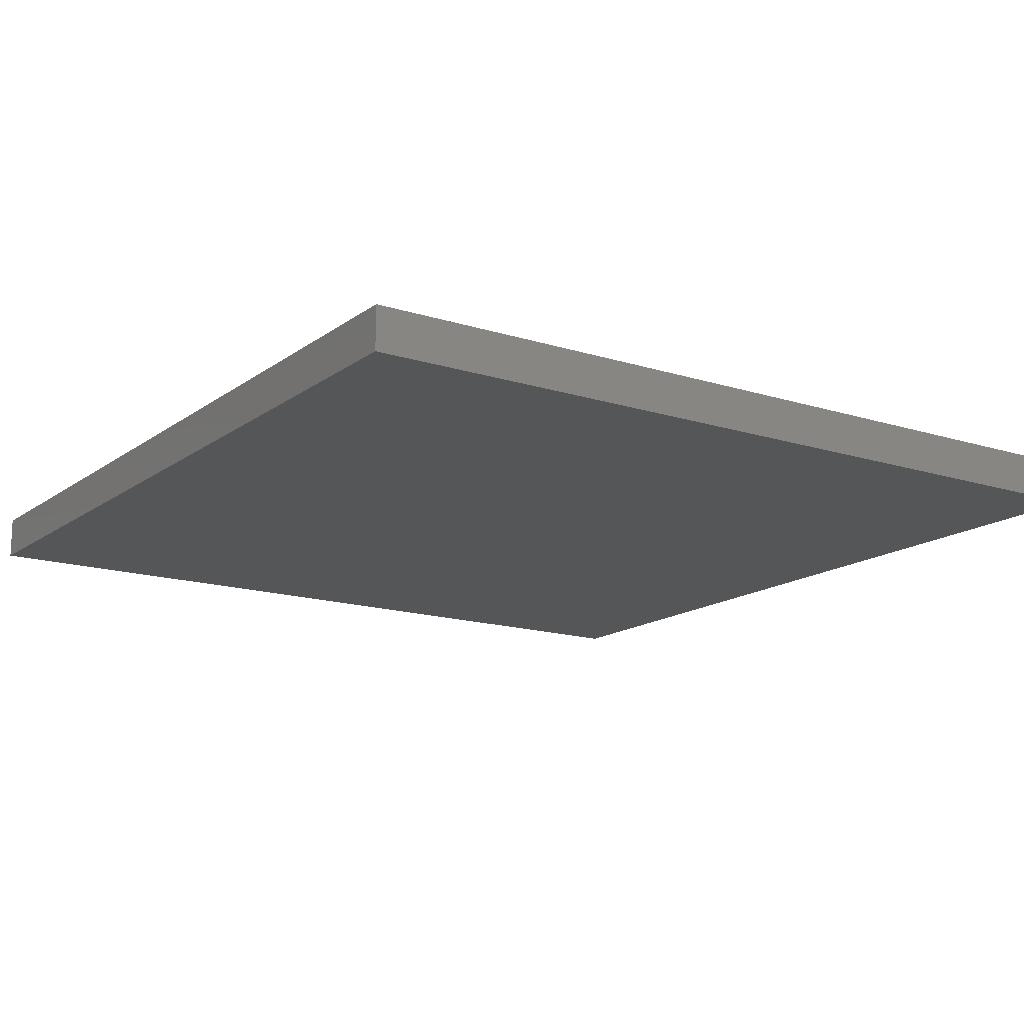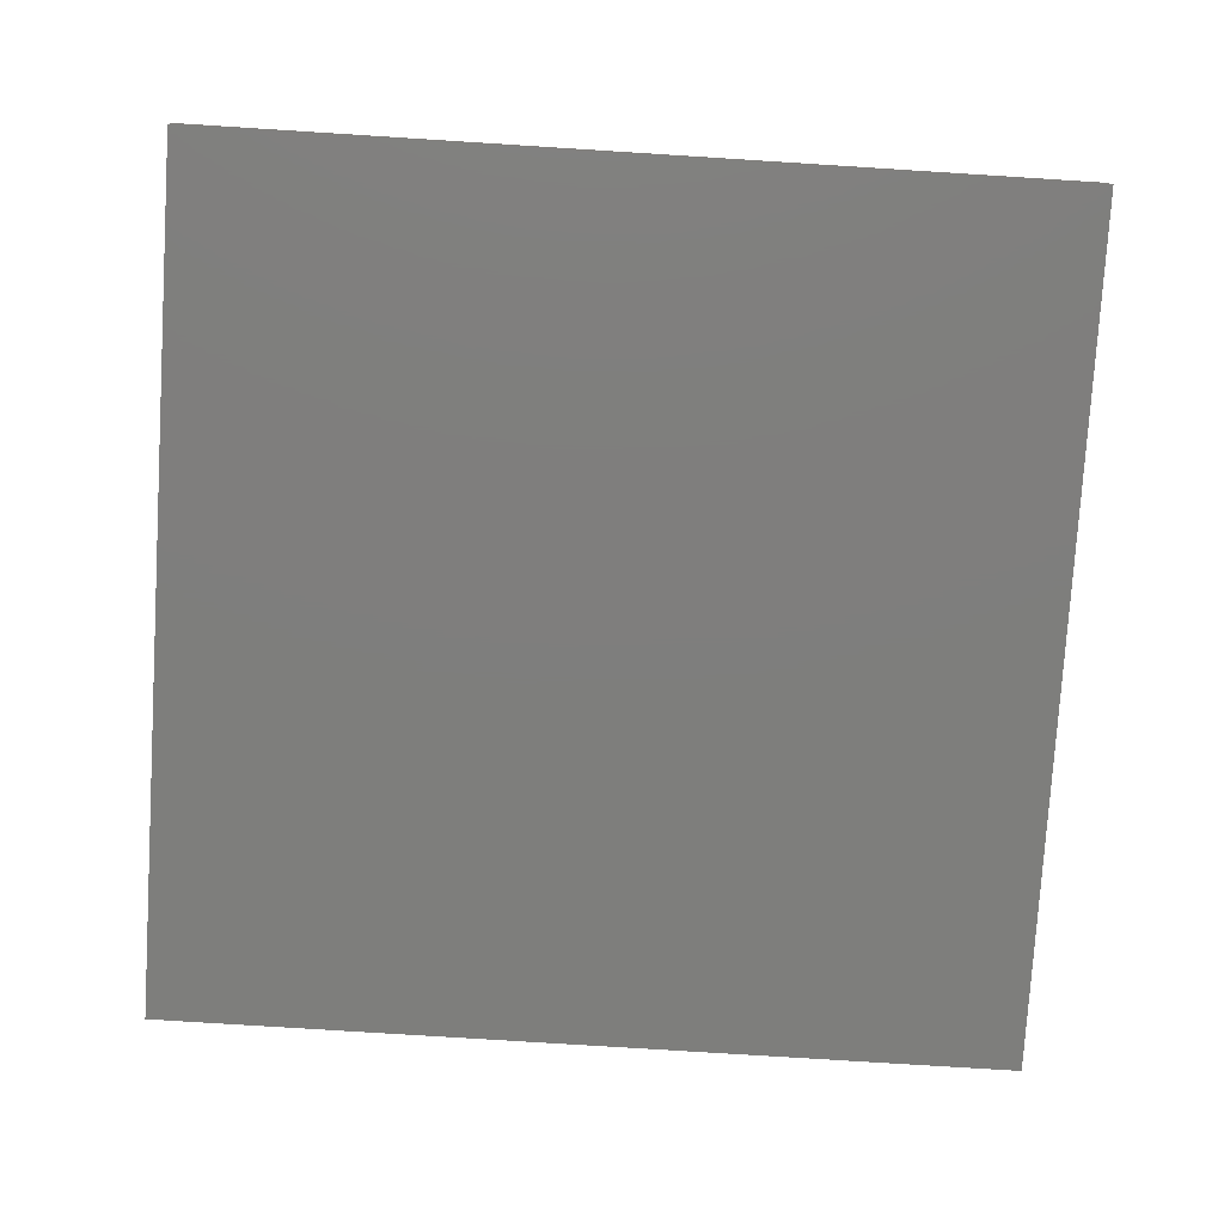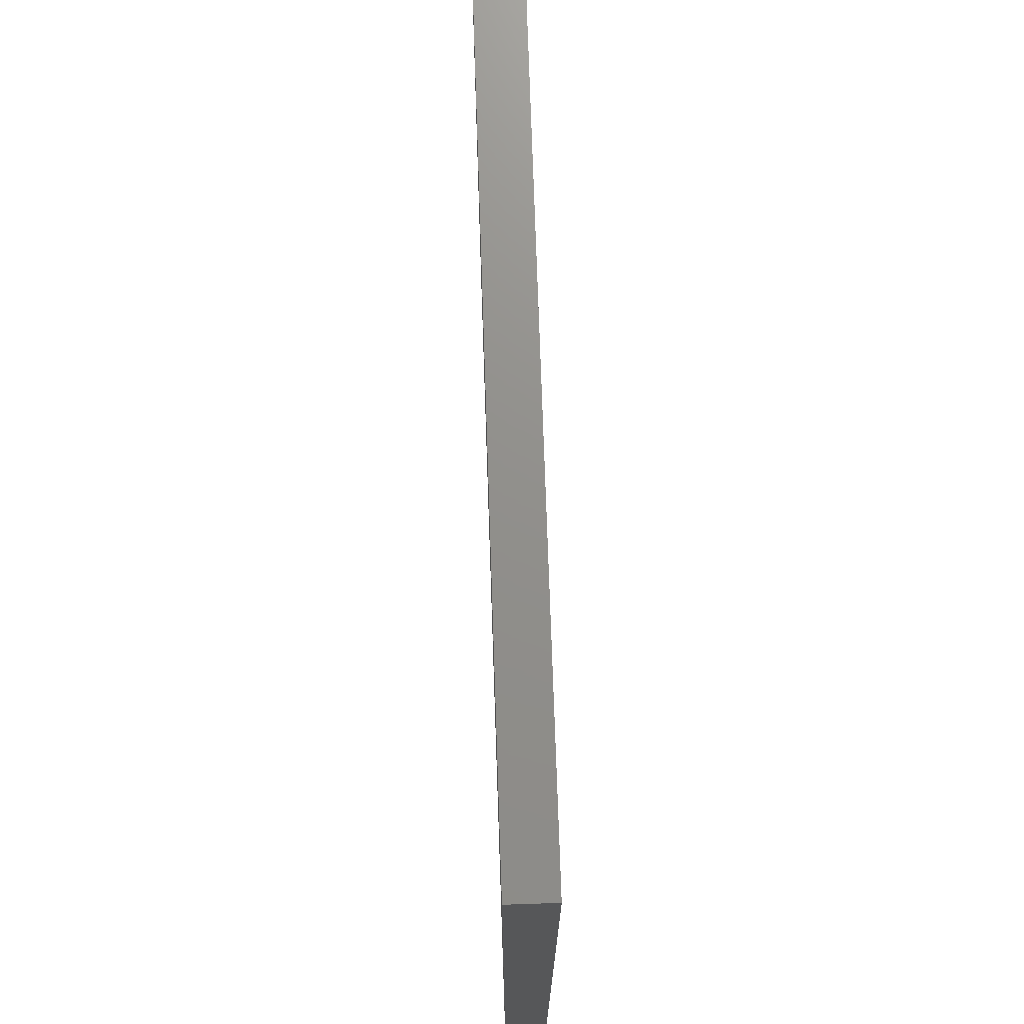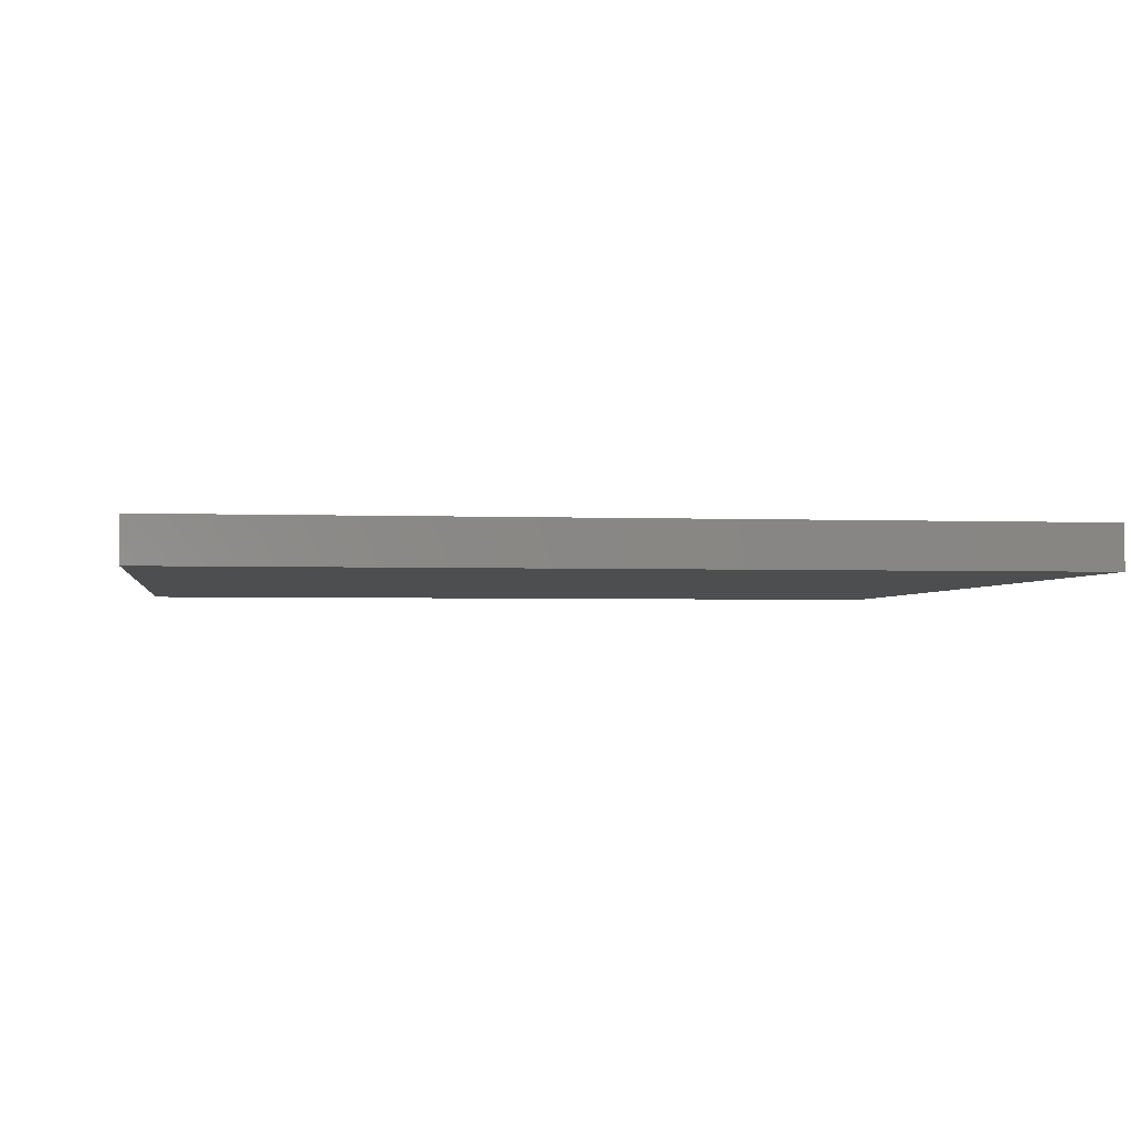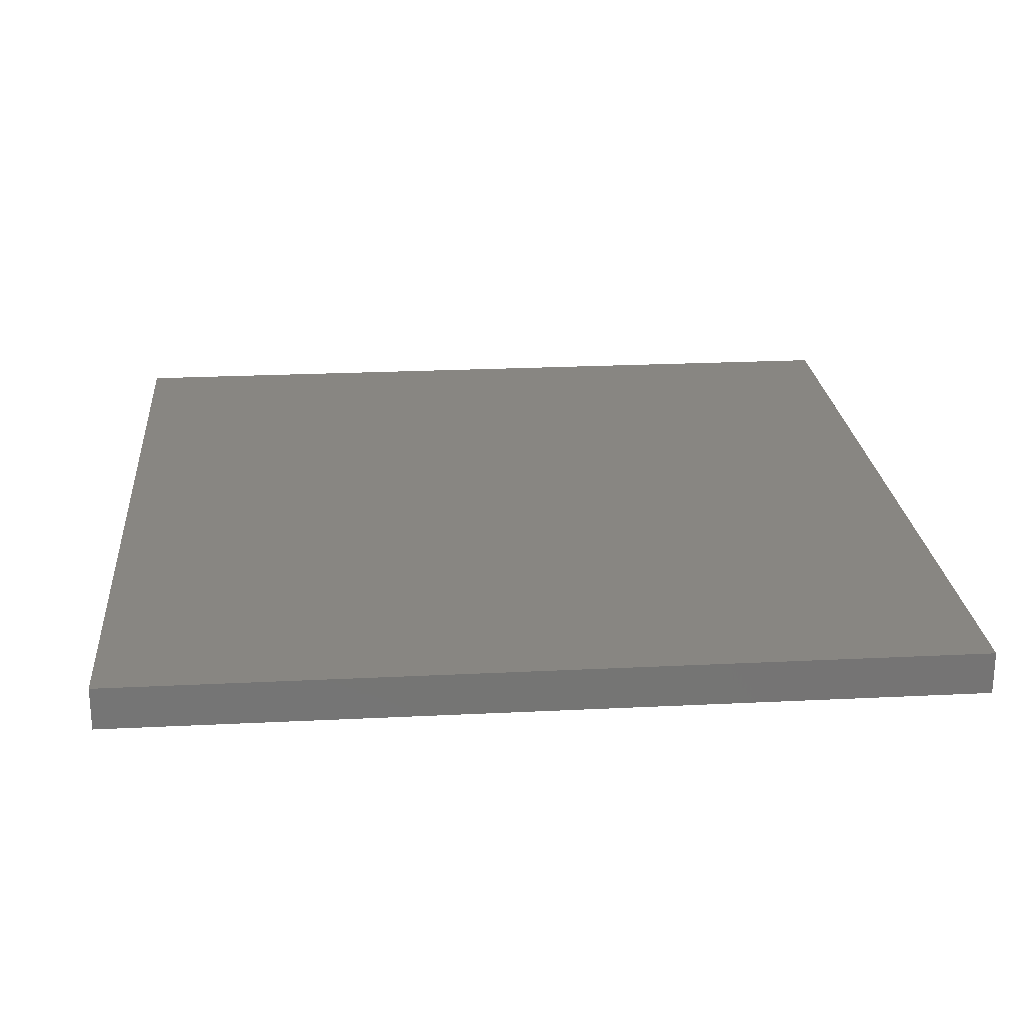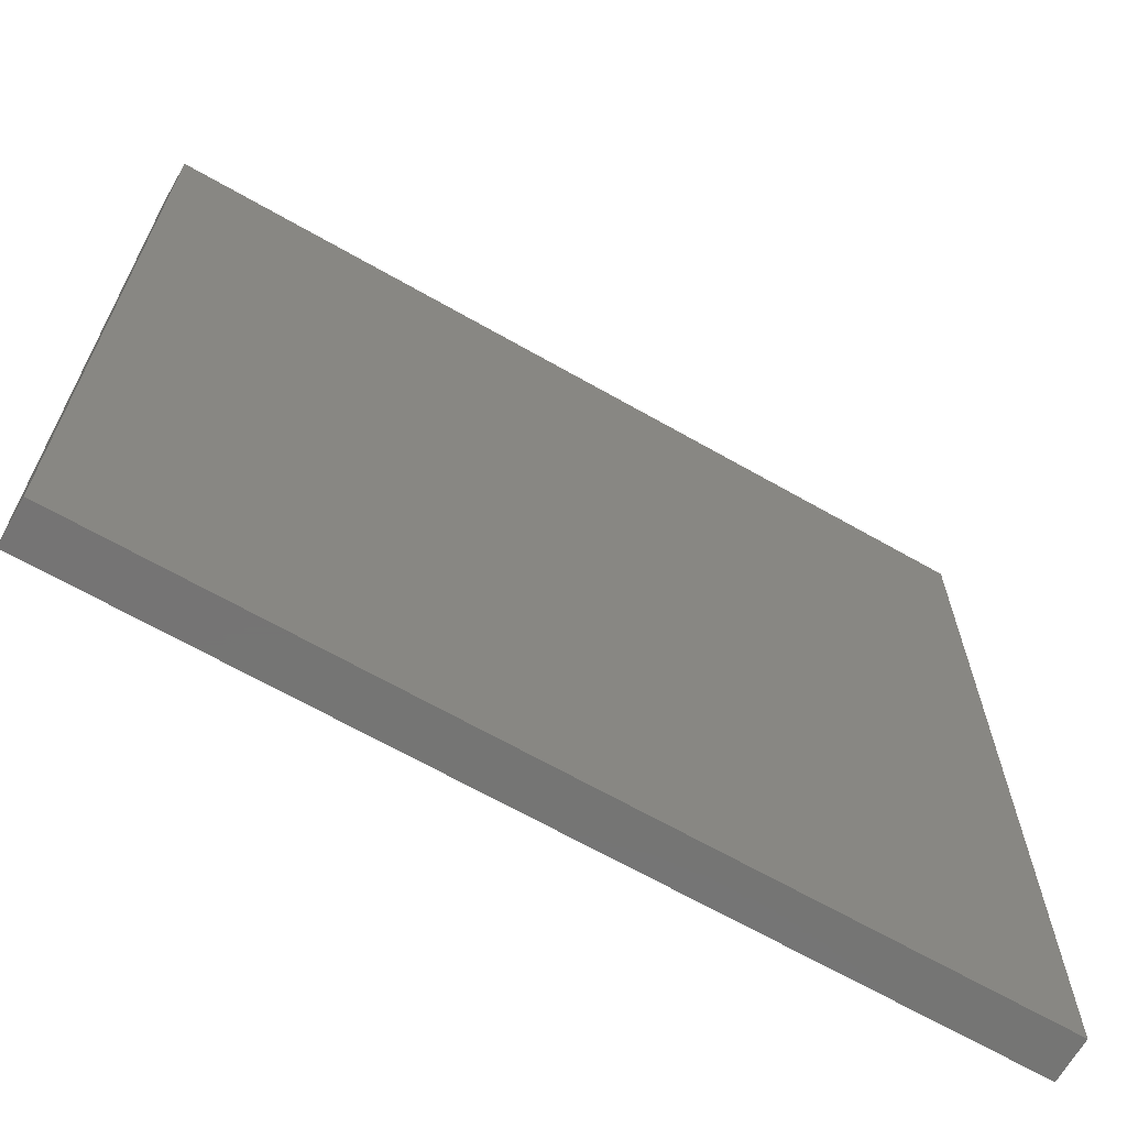
<metadata>
{"format":"stl","ext":"stl","renderer":"f3d","projection":"perspective","resolution":1024,"background":"white","views":[{"elev":-15.4,"azim":146.1,"up":"+Z"},{"elev":-78.0,"azim":-93.6,"up":"+Z"},{"elev":72.6,"azim":-91.9,"up":"+Y"},{"elev":-2.5,"azim":171.8,"up":"+Z"},{"elev":23.3,"azim":85.2,"up":"+Z"},{"elev":-66.9,"azim":150.2,"up":"+Y"}]}
</metadata>
<code>
# stl→obj: 18 verts, 32 faces
v -20.07 -41.13 5
v 29.93 -41.13 5
v -20.07 8.869 5
v -70.07 8.869 5
v -70.07 58.87 5
v -70.07 -41.13 5
v 29.93 58.87 5
v -20.07 58.87 5
v 29.93 8.869 5
v -20.07 58.87 0
v 29.93 58.87 0
v -20.07 8.869 0
v -70.07 8.869 0
v -70.07 -41.13 0
v -70.07 58.87 0
v 29.93 -41.13 0
v -20.07 -41.13 0
v 29.93 8.869 0
f 1 2 3
f 4 3 5
f 4 1 3
f 4 6 1
f 7 8 9
f 9 8 3
f 2 9 3
f 8 5 3
f 10 11 12
f 13 12 14
f 13 10 12
f 13 15 10
f 16 17 18
f 18 17 12
f 11 18 12
f 17 14 12
f 6 14 1
f 1 14 17
f 2 17 16
f 2 1 17
f 5 15 4
f 4 15 13
f 6 13 14
f 6 4 13
f 7 11 8
f 8 11 10
f 5 10 15
f 5 8 10
f 2 16 9
f 9 16 18
f 7 18 11
f 7 9 18

</code>
